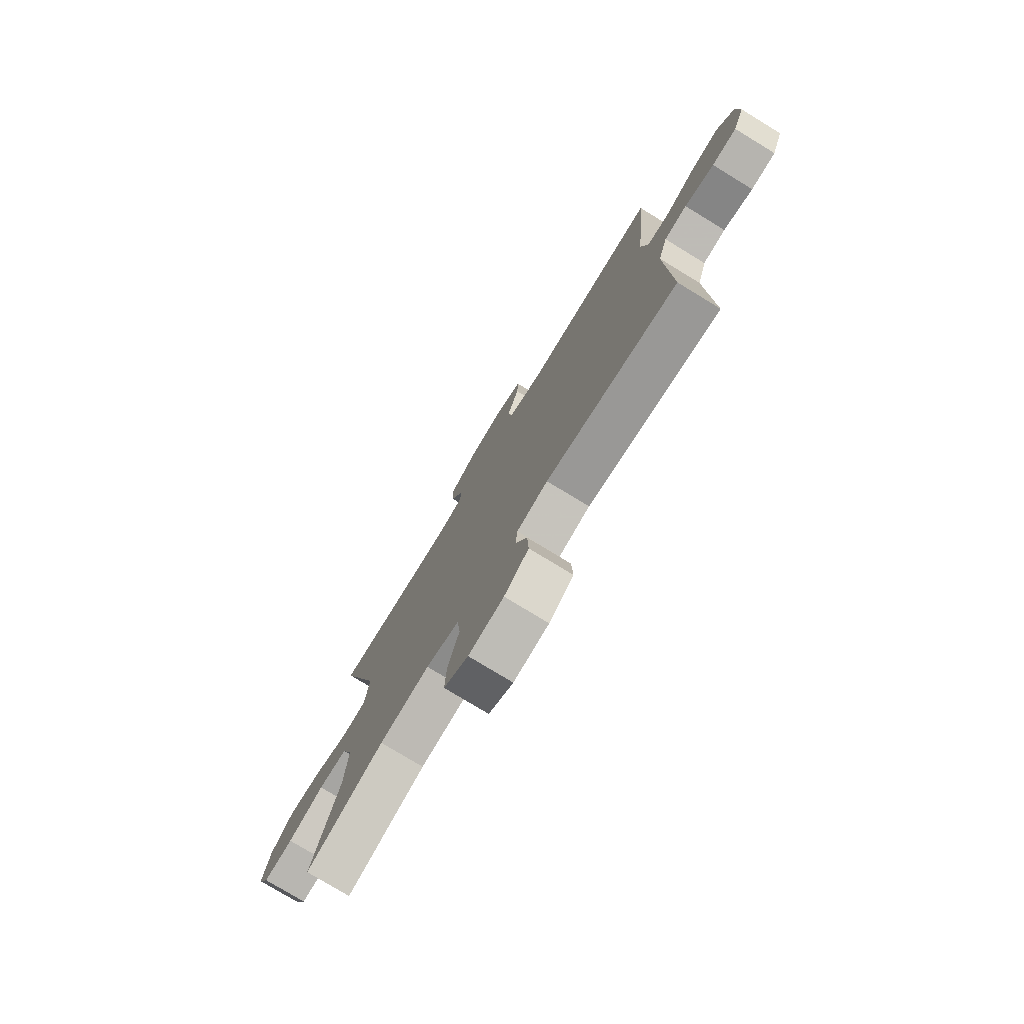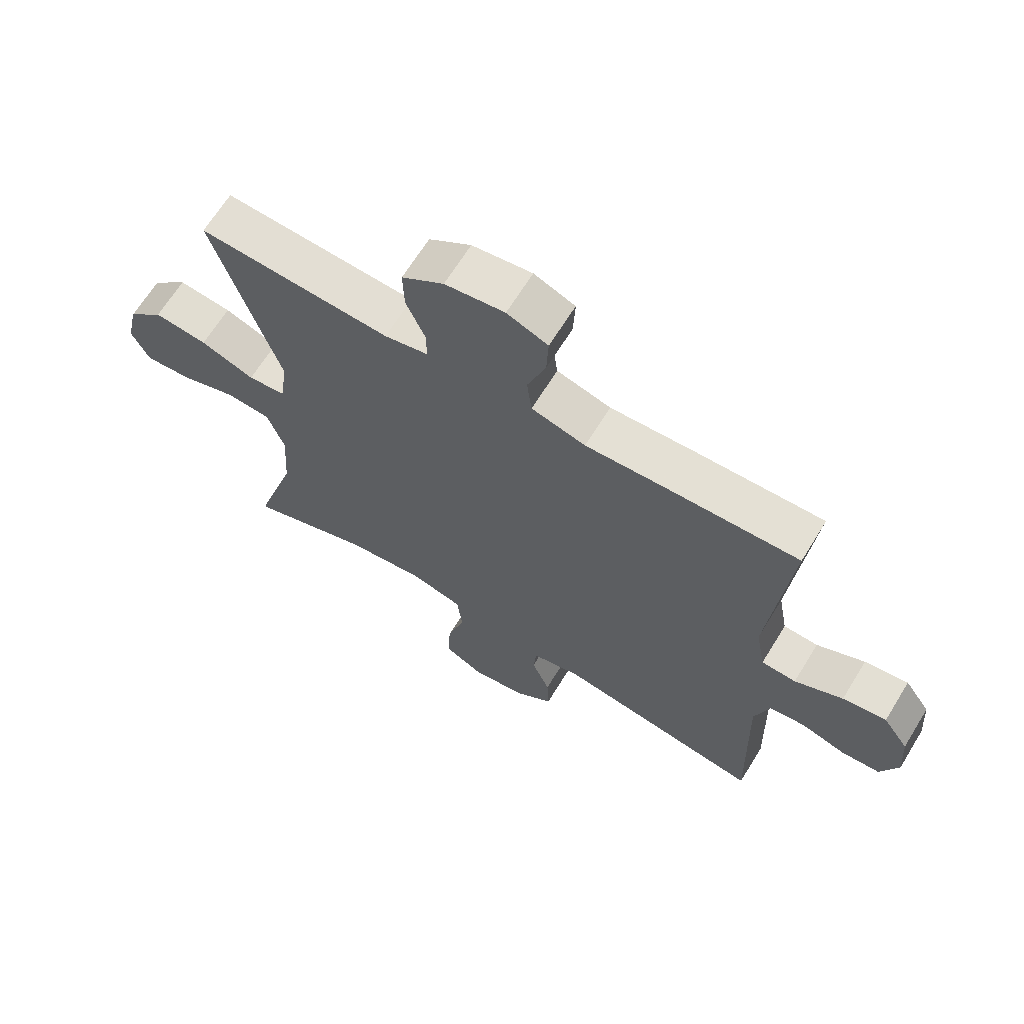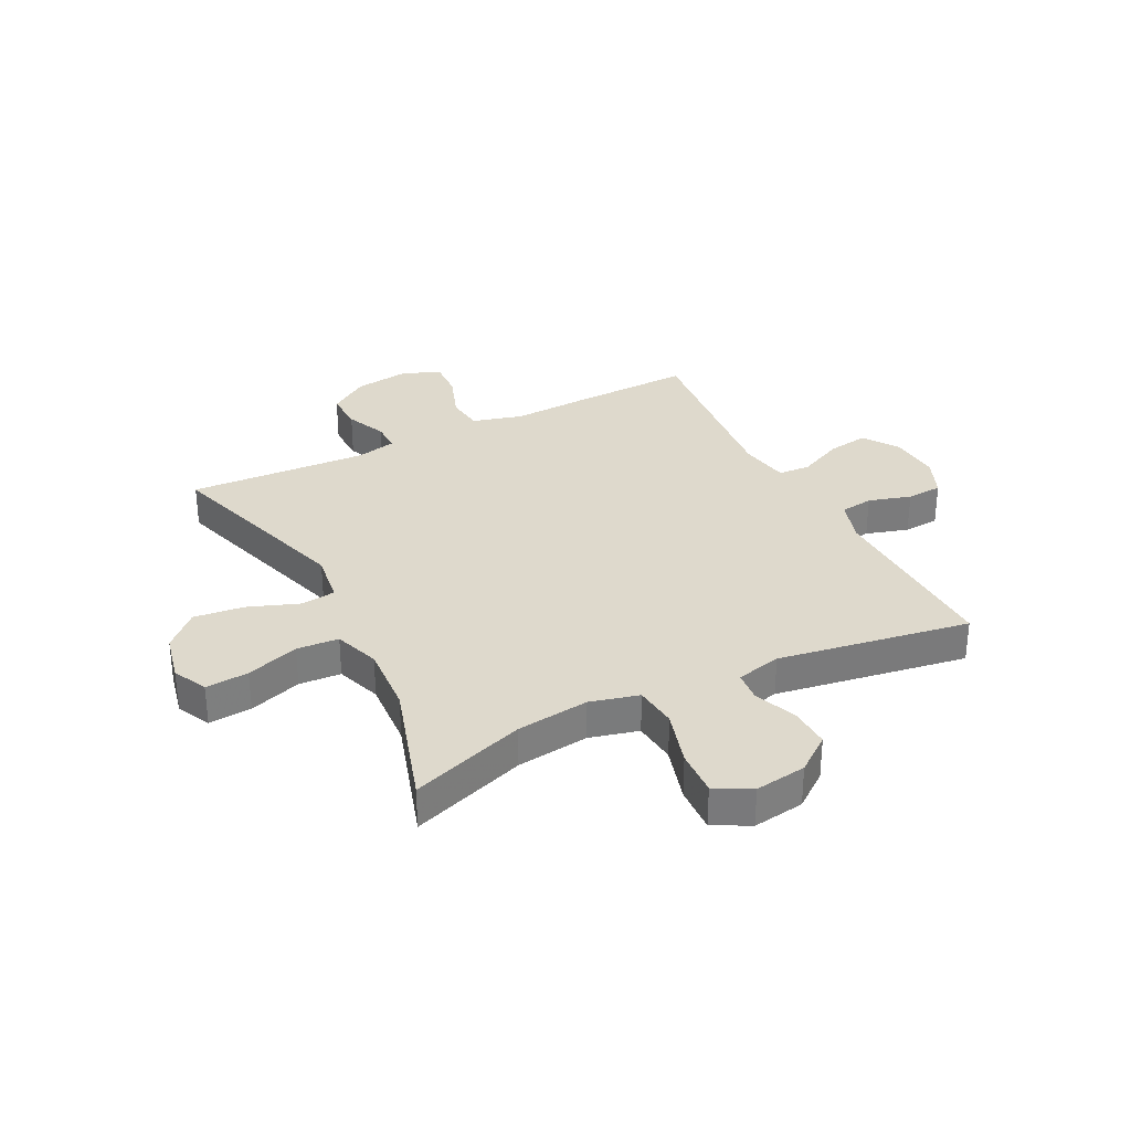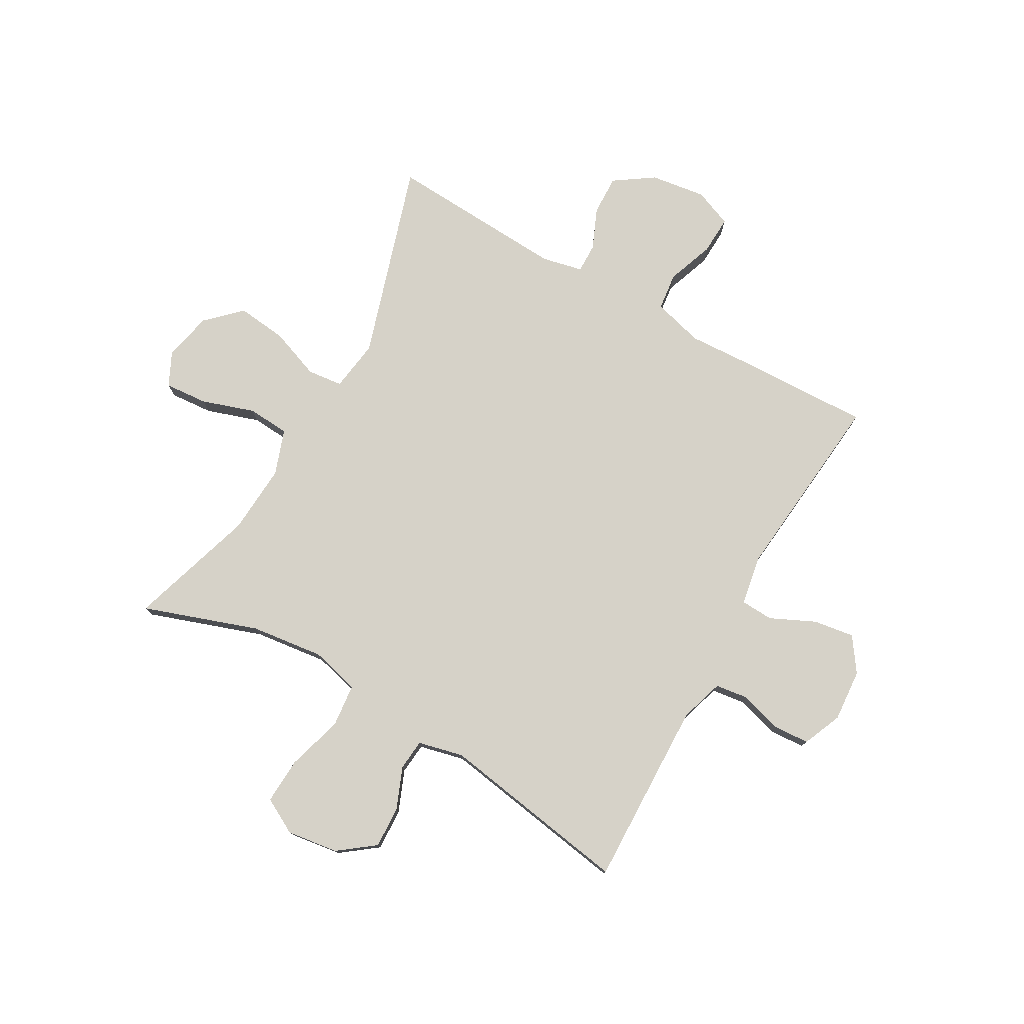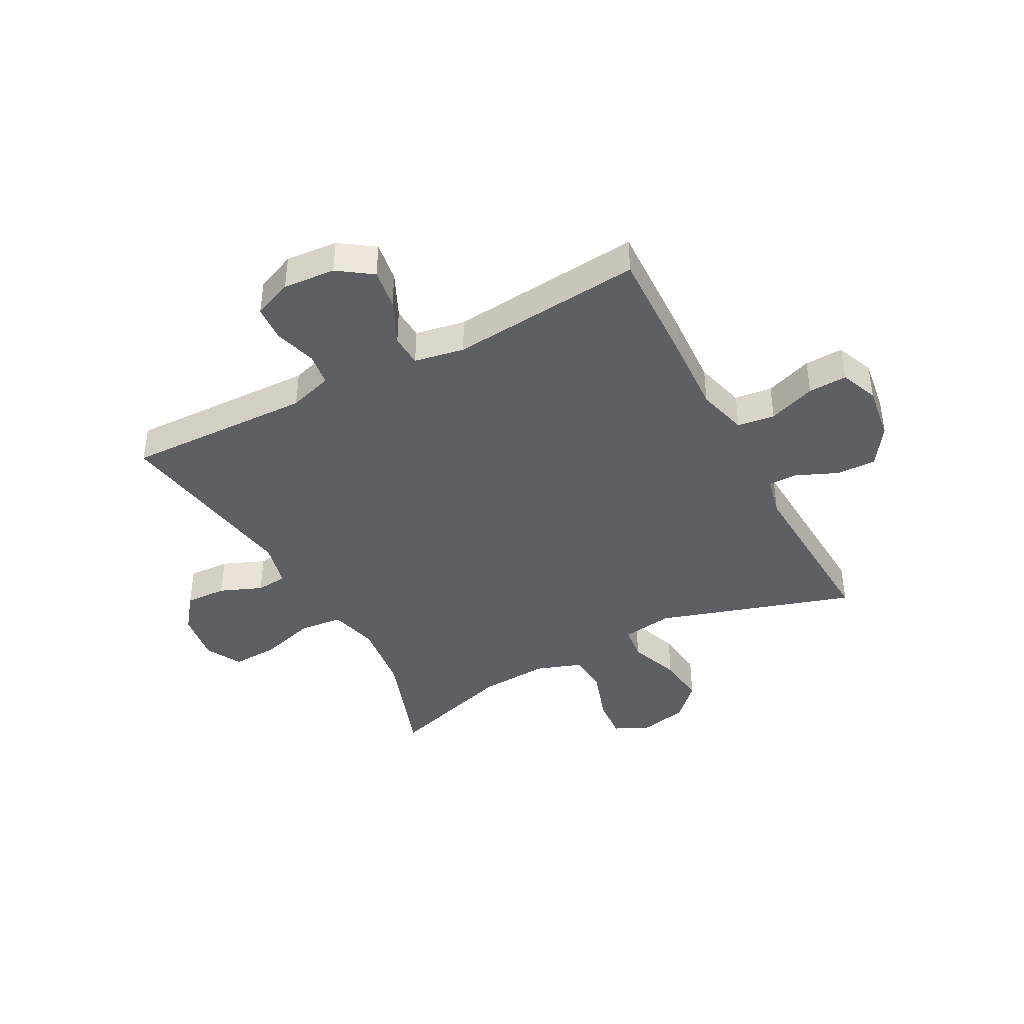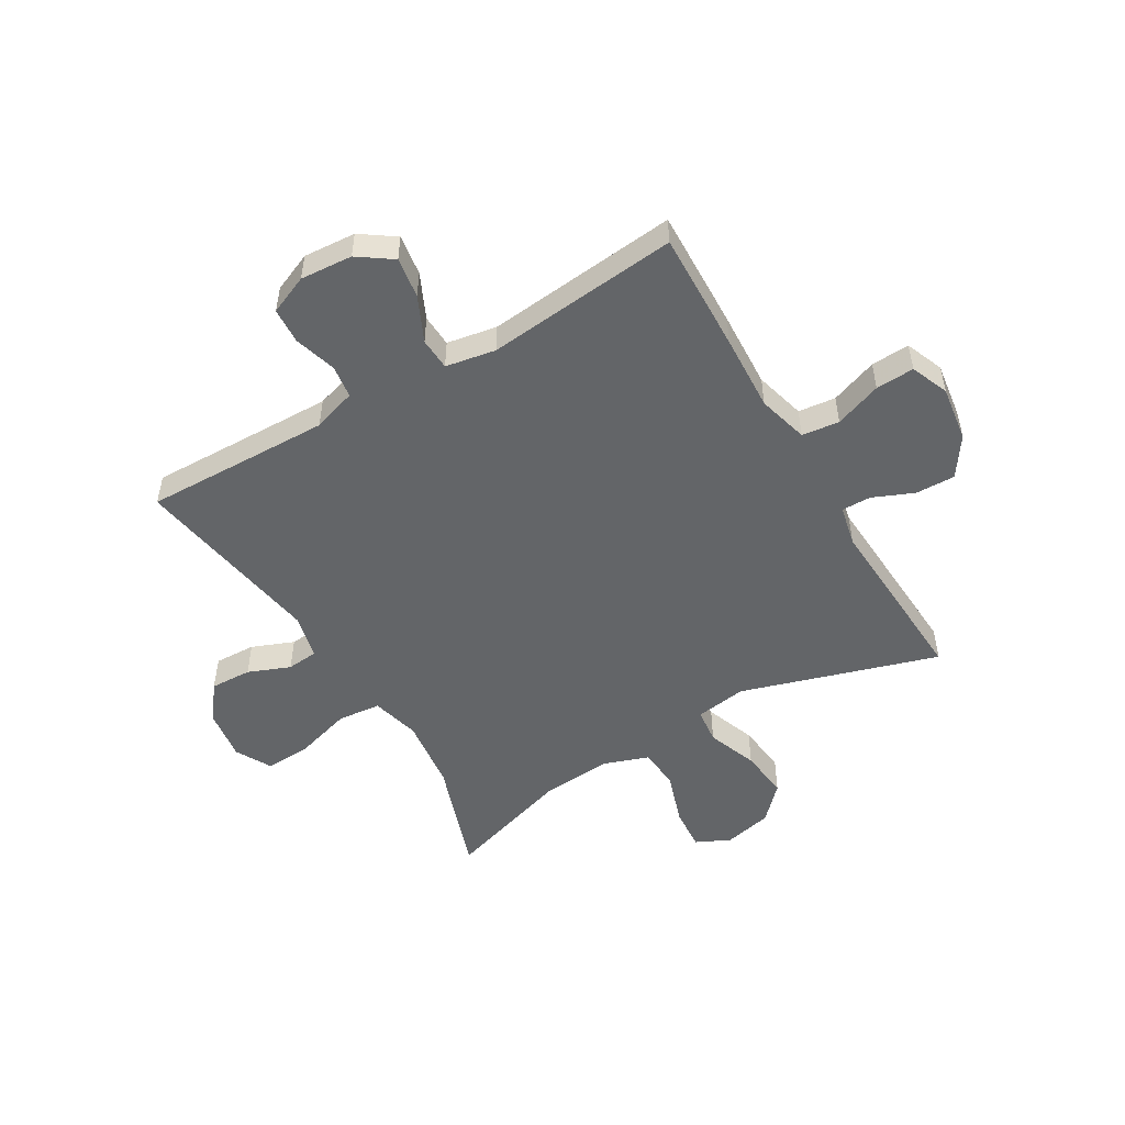
<metadata>
{"format":"obj","ext":"obj","renderer":"f3d","projection":"perspective","resolution":1024,"background":"white","views":[{"elev":-77.3,"azim":-121.4,"up":"+Z"},{"elev":66.3,"azim":-148.4,"up":"+Z"},{"elev":32.0,"azim":153.2,"up":"+Y"},{"elev":77.6,"azim":-150.4,"up":"+Y"},{"elev":-41.1,"azim":-62.0,"up":"+Y"},{"elev":-51.4,"azim":-59.3,"up":"+Y"}]}
</metadata>
<code>
v 0.5 0.07 -0.5
v 0.298 0.07 -0.43
v 0.169 0.07 -0.414
v 0.083 0.07 -0.436
v 0.075 0.07 -0.512
v 0.104 0.07 -0.611
v 0.108 0.07 -0.693
v 0.045 0.07 -0.727
v -0.046 0.07 -0.714
v -0.109 0.07 -0.666
v -0.106 0.07 -0.593
v -0.076 0.07 -0.519
v -0.081 0.07 -0.464
v -0.161 0.07 -0.445
v -0.5 0.07 -0.5
v -0.494 0.07 -0.286
v -0.491 0.07 -0.171
v -0.515 0.07 -0.094
v -0.573 0.07 -0.086
v -0.648 0.07 -0.108
v -0.711 0.07 -0.104
v -0.74 0.07 -0.035
v -0.733 0.07 0.057
v -0.691 0.07 0.117
v -0.619 0.07 0.106
v -0.54 0.07 0.069
v -0.483 0.07 0.072
v -0.467 0.07 0.16
v -0.5 0.07 0.5
v -0.288 0.07 0.493
v -0.152 0.07 0.486
v -0.063 0.07 0.51
v -0.055 0.07 0.576
v -0.085 0.07 0.659
v -0.088 0.07 0.727
v -0.021 0.07 0.754
v 0.077 0.07 0.74
v 0.146 0.07 0.693
v 0.144 0.07 0.623
v 0.113 0.07 0.551
v 0.112 0.07 0.499
v 0.184 0.07 0.483
v 0.5 0.07 0.5
v 0.392 0.07 0.154
v 0.405 0.07 0.063
v 0.467 0.07 0.056
v 0.556 0.07 0.089
v 0.644 0.07 0.099
v 0.703 0.07 0.042
v 0.722 0.07 -0.044
v 0.693 0.07 -0.104
v 0.617 0.07 -0.098
v 0.524 0.07 -0.067
v 0.45 0.07 -0.072
v 0.422 0.07 -0.152
v 0.43 0.07 -0.275
v 0.5 0 -0.5
v 0.298 0 -0.43
v 0.169 0 -0.414
v 0.083 0 -0.436
v 0.075 0 -0.512
v 0.104 0 -0.611
v 0.108 0 -0.693
v 0.045 0 -0.727
v -0.046 0 -0.714
v -0.109 0 -0.666
v -0.106 0 -0.593
v -0.076 0 -0.519
v -0.081 0 -0.464
v -0.161 0 -0.445
v -0.5 0 -0.5
v -0.494 0 -0.286
v -0.491 0 -0.171
v -0.515 0 -0.094
v -0.573 0 -0.086
v -0.648 0 -0.108
v -0.711 0 -0.104
v -0.74 0 -0.035
v -0.733 0 0.057
v -0.691 0 0.117
v -0.619 0 0.106
v -0.54 0 0.069
v -0.483 0 0.072
v -0.467 0 0.16
v -0.5 0 0.5
v -0.288 0 0.493
v -0.152 0 0.486
v -0.063 0 0.51
v -0.055 0 0.576
v -0.085 0 0.659
v -0.088 0 0.727
v -0.021 0 0.754
v 0.077 0 0.74
v 0.146 0 0.693
v 0.144 0 0.623
v 0.113 0 0.551
v 0.112 0 0.499
v 0.184 0 0.483
v 0.5 0 0.5
v 0.392 0 0.154
v 0.405 0 0.063
v 0.467 0 0.056
v 0.556 0 0.089
v 0.644 0 0.099
v 0.703 0 0.042
v 0.722 0 -0.044
v 0.693 0 -0.104
v 0.617 0 -0.098
v 0.524 0 -0.067
v 0.45 0 -0.072
v 0.422 0 -0.152
v 0.43 0 -0.275
f 51 52 53
f 50 51 53
f 49 50 53
f 48 49 53
f 47 48 53
f 46 47 53
f 45 46 53 54
f 42 43 44
f 41 42 44 45
f 38 39 40
f 37 38 40
f 36 37 40
f 35 36 40
f 34 35 40
f 33 34 40
f 32 33 40 41
f 45 54 55
f 41 45 55
f 32 41 55
f 31 32 55
f 24 25 26
f 23 24 26
f 22 23 26
f 21 22 26
f 20 21 26
f 19 20 26
f 18 19 26 27
f 17 18 27
f 16 17 27 28
f 14 15 16 28
f 10 11 12
f 9 10 12
f 8 9 12
f 7 8 12
f 6 7 12
f 5 6 12
f 4 5 12 13
f 31 55 56
f 30 31 56
f 29 30 56
f 28 29 56
f 14 28 56
f 13 14 56
f 4 13 56
f 3 4 56
f 2 3 56
f 1 2 56
f 109 108 107
f 109 107 106
f 109 106 105
f 109 105 104
f 109 104 103
f 109 103 102
f 110 109 102 101
f 100 99 98
f 101 100 98 97
f 96 95 94
f 96 94 93
f 96 93 92
f 96 92 91
f 96 91 90
f 96 90 89
f 97 96 89 88
f 111 110 101
f 111 101 97
f 111 97 88
f 111 88 87
f 82 81 80
f 82 80 79
f 82 79 78
f 82 78 77
f 82 77 76
f 82 76 75
f 83 82 75 74
f 83 74 73
f 84 83 73 72
f 84 72 71 70
f 68 67 66
f 68 66 65
f 68 65 64
f 68 64 63
f 68 63 62
f 68 62 61
f 69 68 61 60
f 112 111 87
f 112 87 86
f 112 86 85
f 112 85 84
f 112 84 70
f 112 70 69
f 112 69 60
f 112 60 59
f 112 59 58
f 112 58 57
f 1 57 58 2
f 2 58 59 3
f 3 59 60 4
f 4 60 61 5
f 5 61 62 6
f 6 62 63 7
f 7 63 64 8
f 8 64 65 9
f 9 65 66 10
f 10 66 67 11
f 11 67 68 12
f 12 68 69 13
f 13 69 70 14
f 14 70 71 15
f 15 71 72 16
f 16 72 73 17
f 17 73 74 18
f 18 74 75 19
f 19 75 76 20
f 20 76 77 21
f 21 77 78 22
f 22 78 79 23
f 23 79 80 24
f 24 80 81 25
f 25 81 82 26
f 26 82 83 27
f 27 83 84 28
f 28 84 85 29
f 29 85 86 30
f 30 86 87 31
f 31 87 88 32
f 32 88 89 33
f 33 89 90 34
f 34 90 91 35
f 35 91 92 36
f 36 92 93 37
f 37 93 94 38
f 38 94 95 39
f 39 95 96 40
f 40 96 97 41
f 41 97 98 42
f 42 98 99 43
f 43 99 100 44
f 44 100 101 45
f 45 101 102 46
f 46 102 103 47
f 47 103 104 48
f 48 104 105 49
f 49 105 106 50
f 50 106 107 51
f 51 107 108 52
f 52 108 109 53
f 53 109 110 54
f 54 110 111 55
f 55 111 112 56
f 56 112 57 1

</code>
